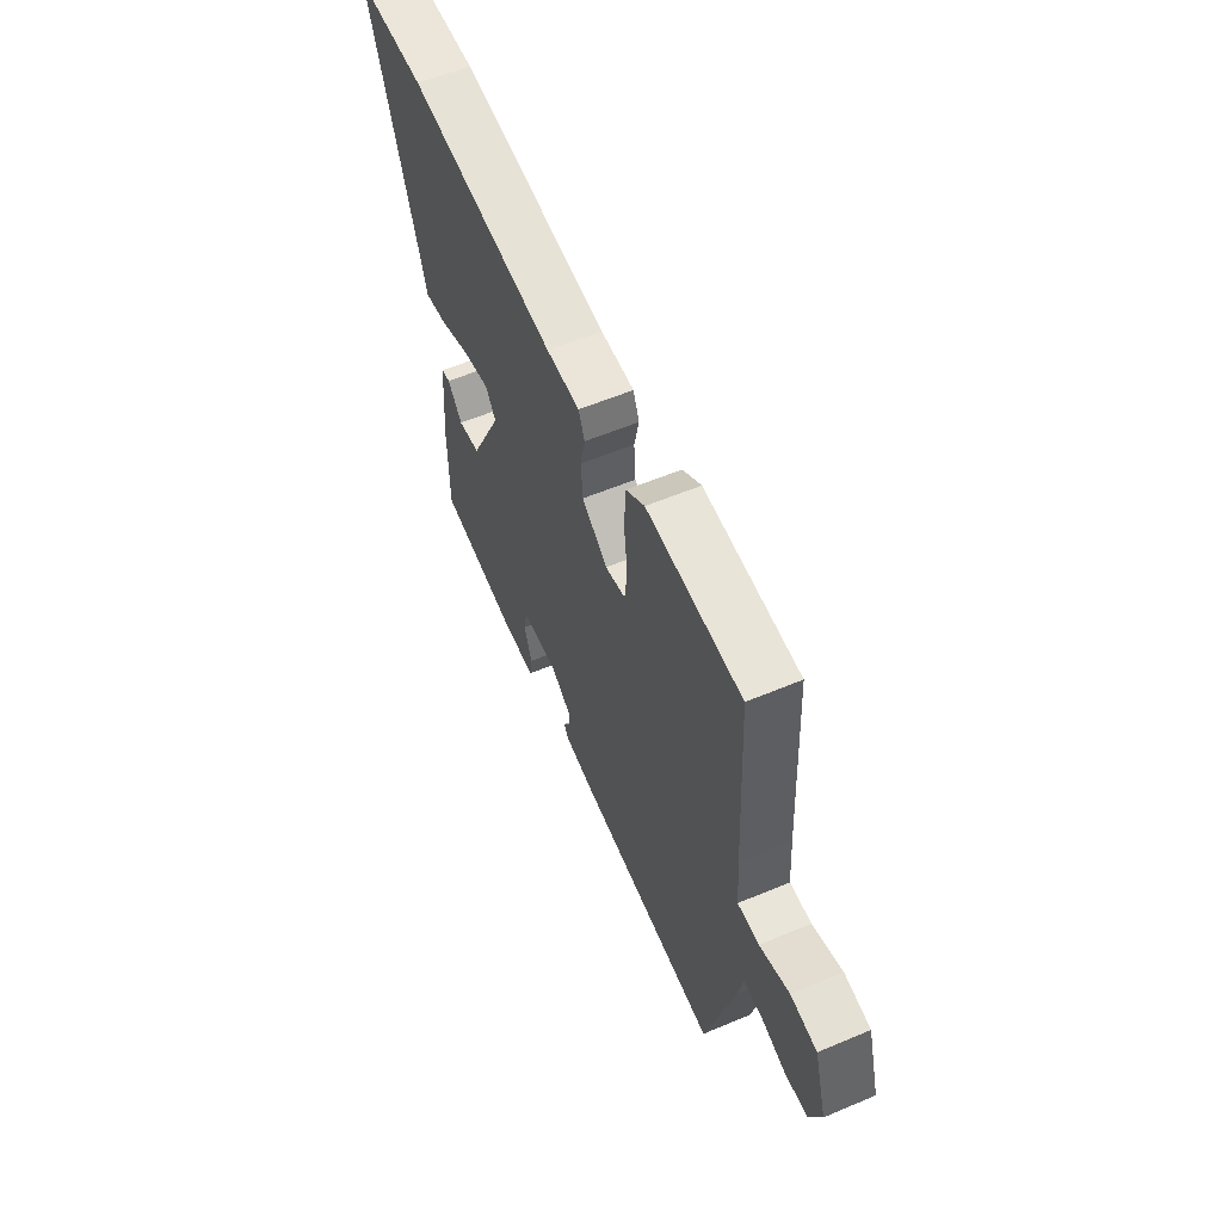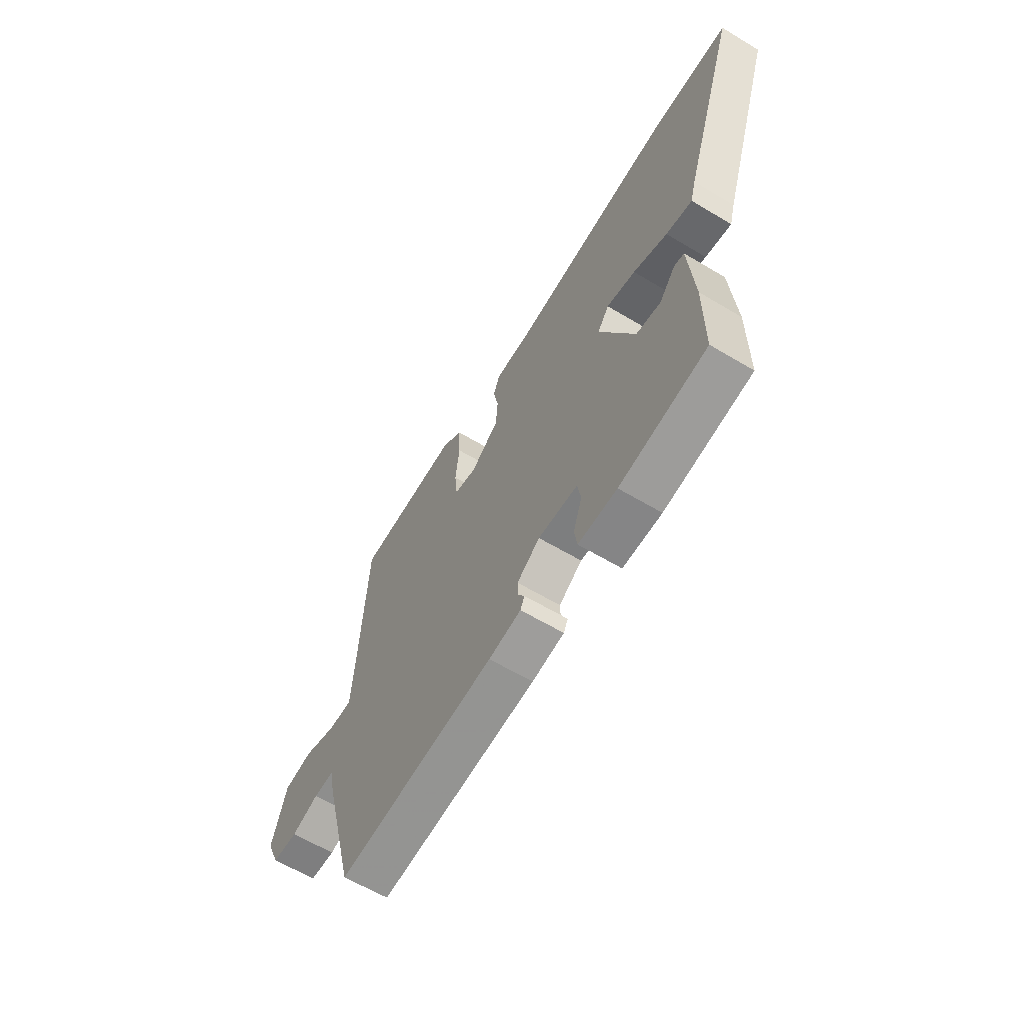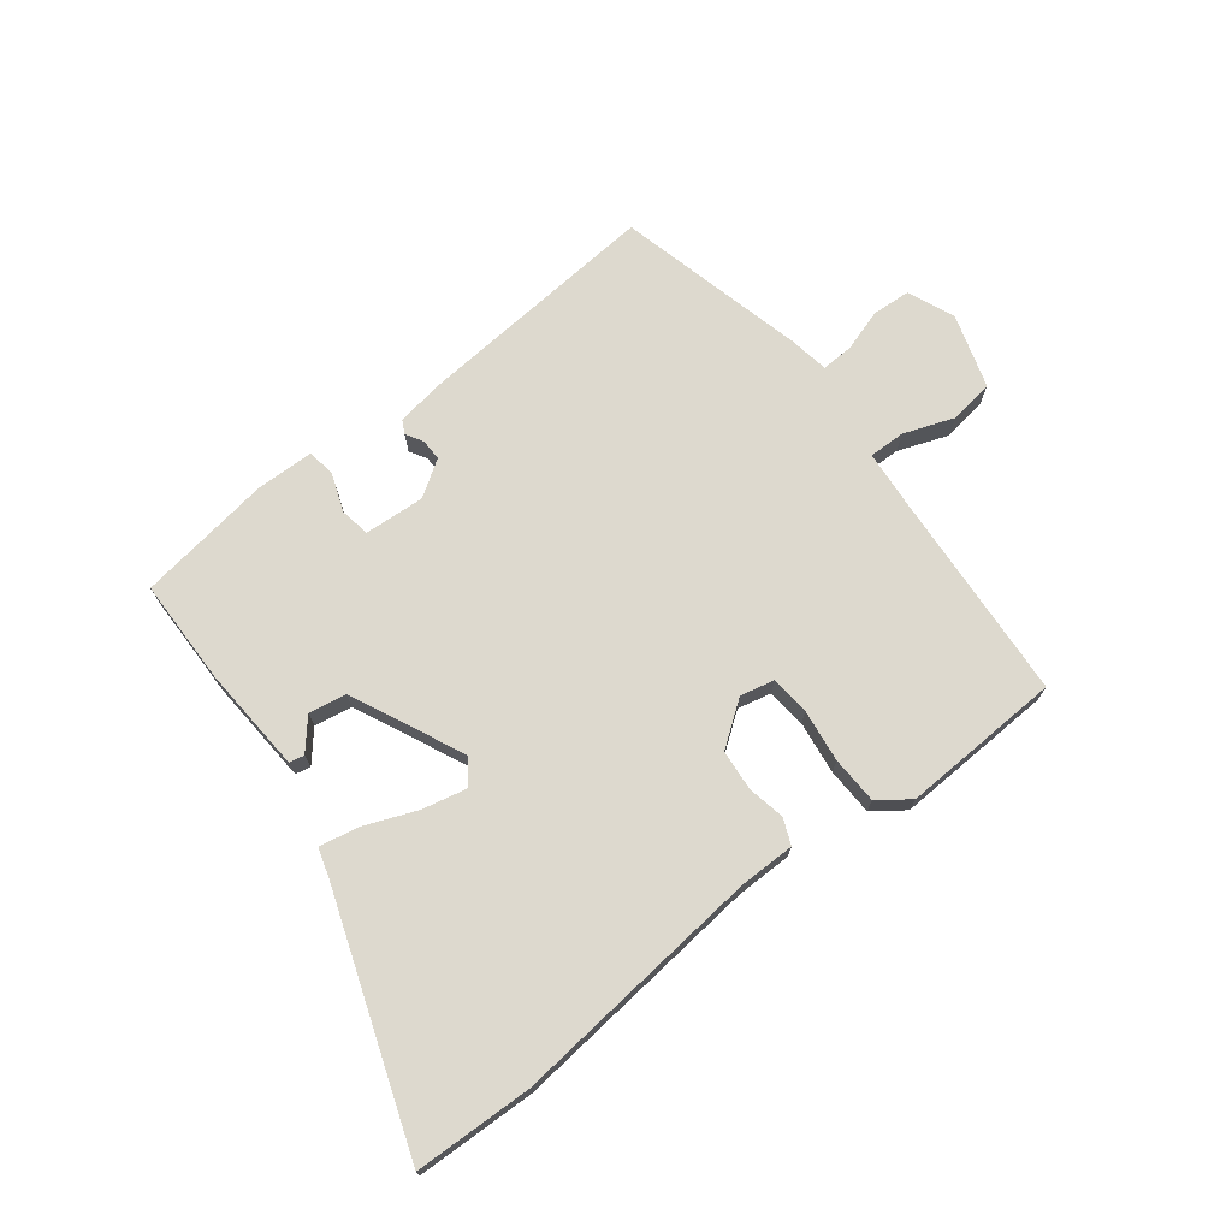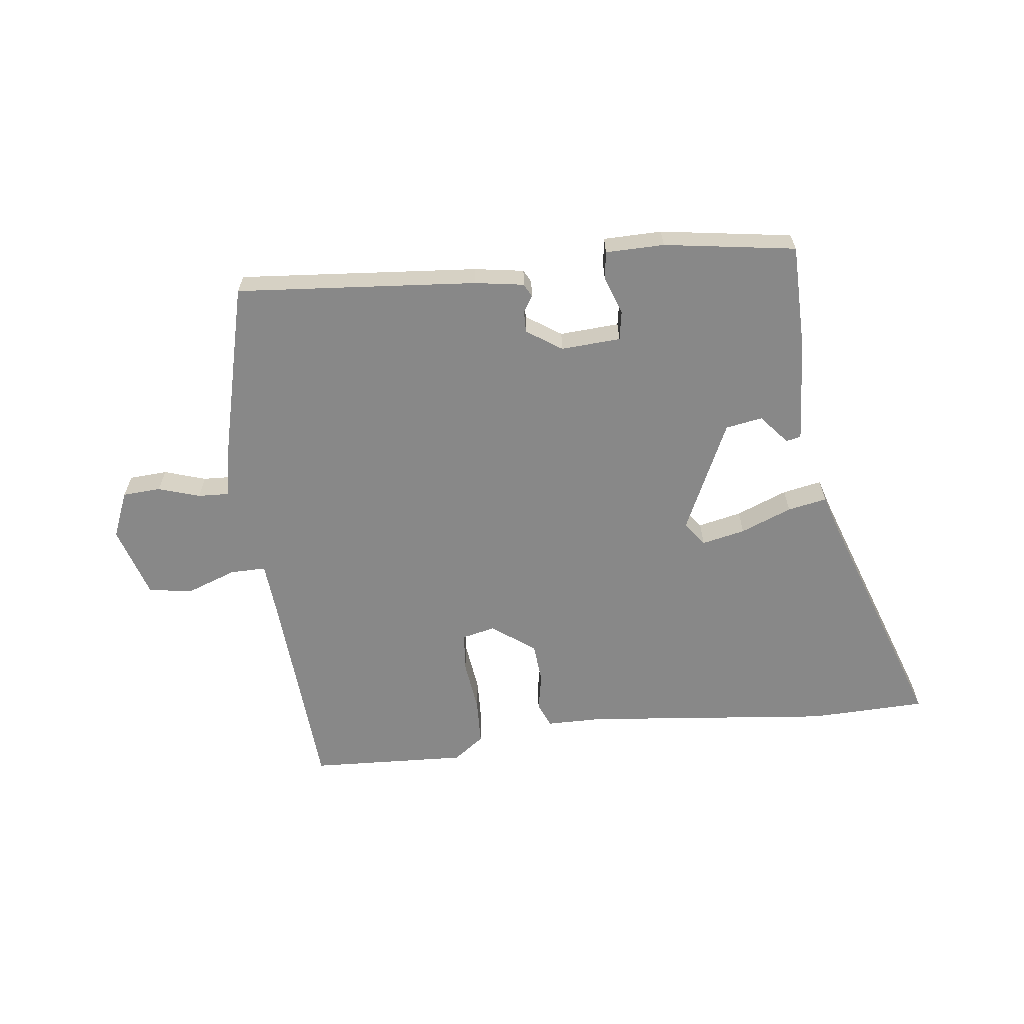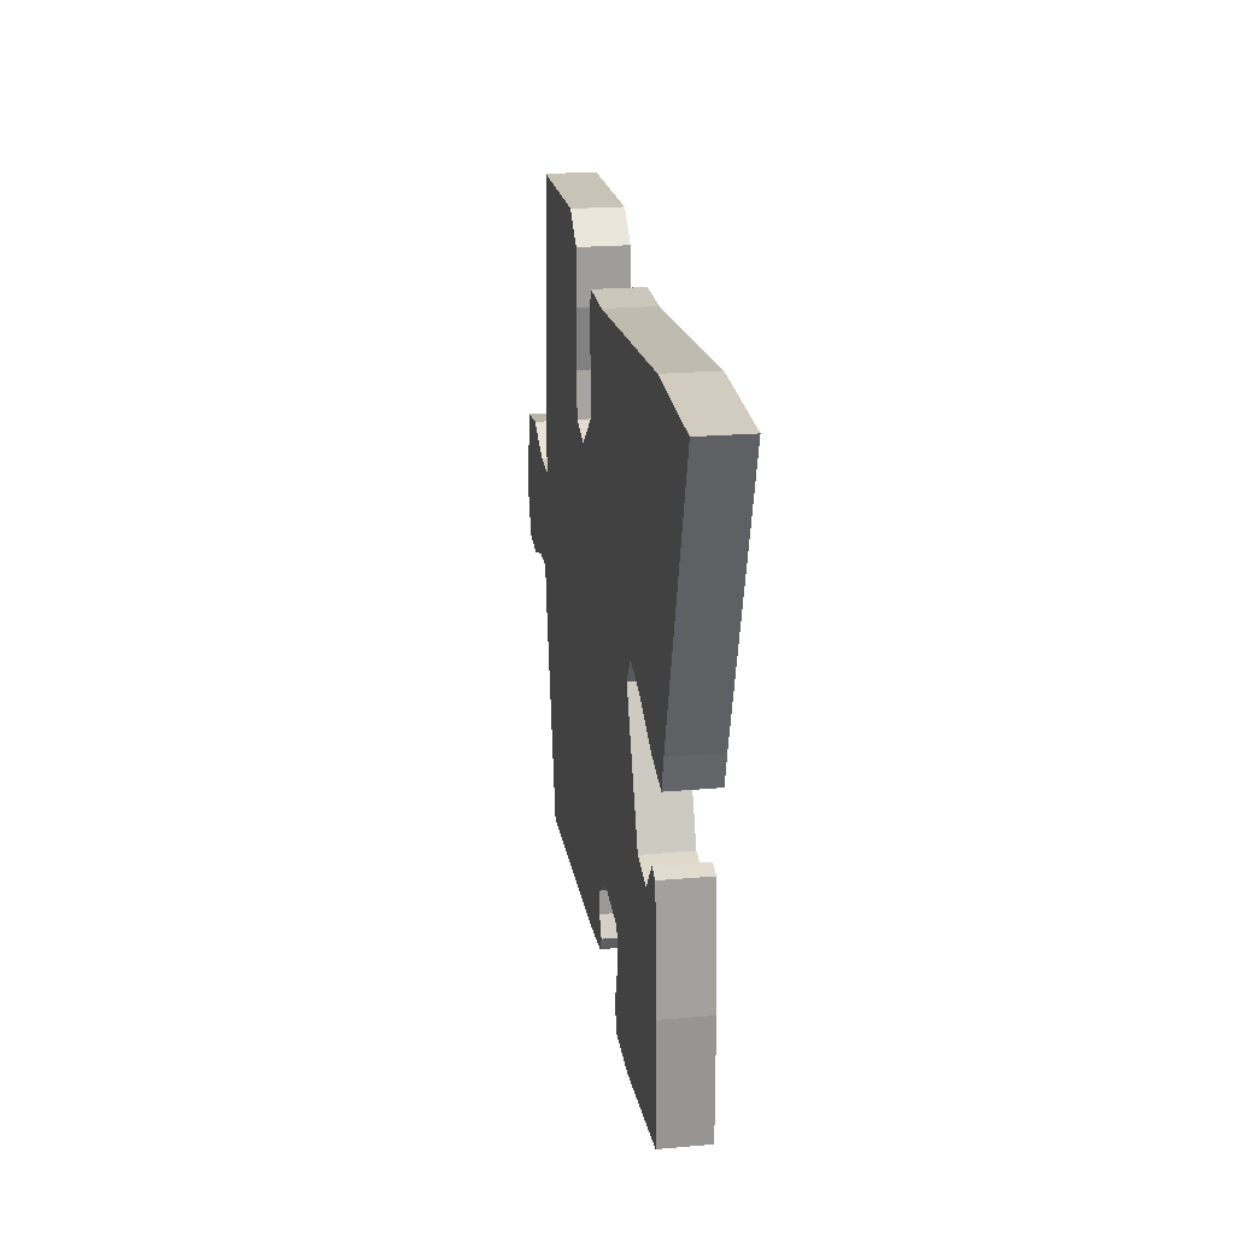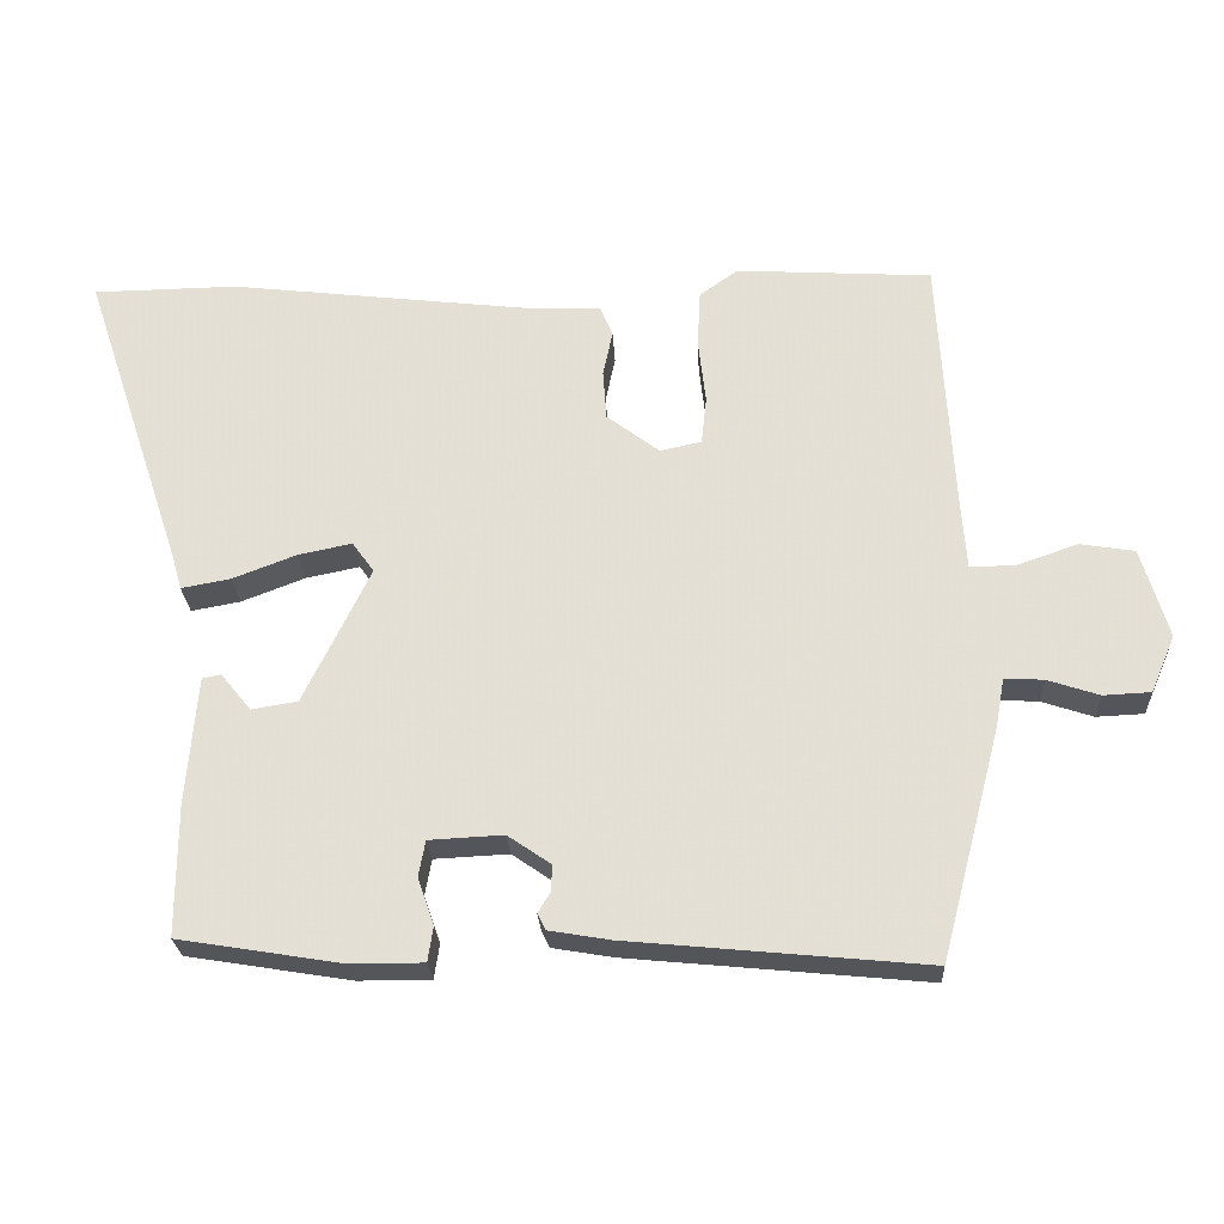
<metadata>
{"format":"obj","ext":"obj","renderer":"f3d","projection":"perspective","resolution":1024,"background":"white","views":[{"elev":58.0,"azim":66.5,"up":"+Z"},{"elev":-61.9,"azim":-121.3,"up":"+Z"},{"elev":71.8,"azim":-36.9,"up":"+Y"},{"elev":-62.9,"azim":-172.4,"up":"+Y"},{"elev":22.9,"azim":-98.4,"up":"+Z"},{"elev":-25.2,"azim":2.9,"up":"+Z"}]}
</metadata>
<code>
v 0.465 0.07 -0.493
v 0.063 0.07 -0.454
v -0.019 0.07 -0.44
v -0.03 0.07 -0.418
v -0.013 0.07 -0.39
v -0.012 0.07 -0.355
v -0.07 0.07 -0.315
v -0.17 0.07 -0.32
v -0.179 0.07 -0.369
v -0.157 0.07 -0.432
v -0.164 0.07 -0.479
v -0.262 0.07 -0.479
v -0.482 0.07 -0.443
v -0.482 0.07 -0.267
v -0.468 0.07 -0.093
v -0.443 0.07 -0.088
v -0.402 0.07 -0.138
v -0.34 0.07 -0.128
v -0.251 0.07 0.056
v -0.28 0.07 0.097
v -0.353 0.07 0.082
v -0.439 0.07 0.049
v -0.505 0.07 0.037
v -0.519 0.07 0.086
v -0.657 0.07 0.498
v -0.462 0.07 0.501
v -0.047 0.07 0.452
v 0.046 0.07 0.45
v 0.063 0.07 0.408
v 0.05 0.07 0.346
v 0.055 0.07 0.279
v 0.126 0.07 0.225
v 0.182 0.07 0.237
v 0.189 0.07 0.302
v 0.179 0.07 0.389
v 0.183 0.07 0.467
v 0.235 0.07 0.504
v 0.499 0.07 0.488
v 0.518 0.07 0.142
v 0.525 0.07 0.043
v 0.585 0.07 0.043
v 0.668 0.07 0.072
v 0.742 0.07 0.06
v 0.778 0.07 -0.062
v 0.745 0.07 -0.139
v 0.681 0.07 -0.142
v 0.612 0.07 -0.119
v 0.559 0.07 -0.116
v 0.547 0.07 -0.182
v 0.465 0 -0.493
v 0.063 0 -0.454
v -0.019 0 -0.44
v -0.03 0 -0.418
v -0.013 0 -0.39
v -0.012 0 -0.355
v -0.07 0 -0.315
v -0.17 0 -0.32
v -0.179 0 -0.369
v -0.157 0 -0.432
v -0.164 0 -0.479
v -0.262 0 -0.479
v -0.482 0 -0.443
v -0.482 0 -0.267
v -0.468 0 -0.093
v -0.443 0 -0.088
v -0.402 0 -0.138
v -0.34 0 -0.128
v -0.251 0 0.056
v -0.28 0 0.097
v -0.353 0 0.082
v -0.439 0 0.049
v -0.505 0 0.037
v -0.519 0 0.086
v -0.657 0 0.498
v -0.462 0 0.501
v -0.047 0 0.452
v 0.046 0 0.45
v 0.063 0 0.408
v 0.05 0 0.346
v 0.055 0 0.279
v 0.126 0 0.225
v 0.182 0 0.237
v 0.189 0 0.302
v 0.179 0 0.389
v 0.183 0 0.467
v 0.235 0 0.504
v 0.499 0 0.488
v 0.518 0 0.142
v 0.525 0 0.043
v 0.585 0 0.043
v 0.668 0 0.072
v 0.742 0 0.06
v 0.778 0 -0.062
v 0.745 0 -0.139
v 0.681 0 -0.142
v 0.612 0 -0.119
v 0.559 0 -0.116
v 0.547 0 -0.182
f 3 4 5
f 2 3 5
f 1 2 5
f 49 1 5
f 48 49 5
f 45 46 47
f 44 45 47
f 43 44 47
f 42 43 47
f 41 42 47
f 40 41 47 48
f 37 38 39
f 36 37 39
f 35 36 39
f 34 35 39
f 33 34 39 40
f 48 5 6
f 40 48 6
f 33 40 6
f 32 33 6
f 27 28 29 30
f 27 30 31
f 26 27 31
f 25 26 31
f 24 25 31
f 23 24 31
f 22 23 31
f 21 22 31
f 20 21 31 32
f 15 16 17
f 14 15 17
f 13 14 17
f 12 13 17
f 11 12 17
f 11 17 18
f 10 11 18
f 9 10 18
f 8 9 18 19
f 32 6 7
f 32 7 8 19
f 19 20 32
f 54 53 52
f 54 52 51
f 54 51 50
f 54 50 98
f 54 98 97
f 96 95 94
f 96 94 93
f 96 93 92
f 96 92 91
f 96 91 90
f 97 96 90 89
f 88 87 86
f 88 86 85
f 88 85 84
f 88 84 83
f 89 88 83 82
f 55 54 97
f 55 97 89
f 55 89 82
f 55 82 81
f 79 78 77 76
f 80 79 76
f 80 76 75
f 80 75 74
f 80 74 73
f 80 73 72
f 80 72 71
f 80 71 70
f 81 80 70 69
f 66 65 64
f 66 64 63
f 66 63 62
f 66 62 61
f 66 61 60
f 67 66 60
f 67 60 59
f 67 59 58
f 68 67 58 57
f 56 55 81
f 68 57 56 81
f 81 69 68
f 1 50 51 2
f 2 51 52 3
f 3 52 53 4
f 4 53 54 5
f 5 54 55 6
f 6 55 56 7
f 7 56 57 8
f 8 57 58 9
f 9 58 59 10
f 10 59 60 11
f 11 60 61 12
f 12 61 62 13
f 13 62 63 14
f 14 63 64 15
f 15 64 65 16
f 16 65 66 17
f 17 66 67 18
f 18 67 68 19
f 19 68 69 20
f 20 69 70 21
f 21 70 71 22
f 22 71 72 23
f 23 72 73 24
f 24 73 74 25
f 25 74 75 26
f 26 75 76 27
f 27 76 77 28
f 28 77 78 29
f 29 78 79 30
f 30 79 80 31
f 31 80 81 32
f 32 81 82 33
f 33 82 83 34
f 34 83 84 35
f 35 84 85 36
f 36 85 86 37
f 37 86 87 38
f 38 87 88 39
f 39 88 89 40
f 40 89 90 41
f 41 90 91 42
f 42 91 92 43
f 43 92 93 44
f 44 93 94 45
f 45 94 95 46
f 46 95 96 47
f 47 96 97 48
f 48 97 98 49
f 49 98 50 1

</code>
